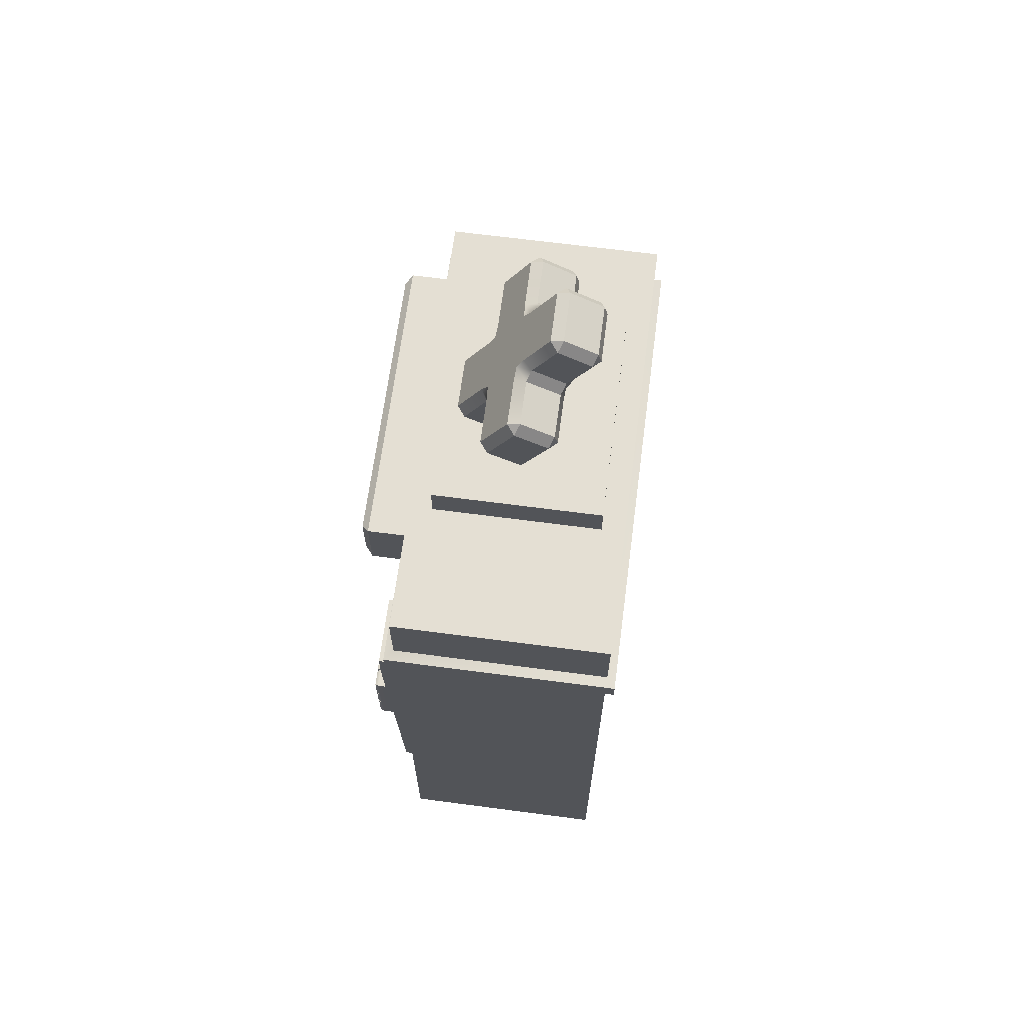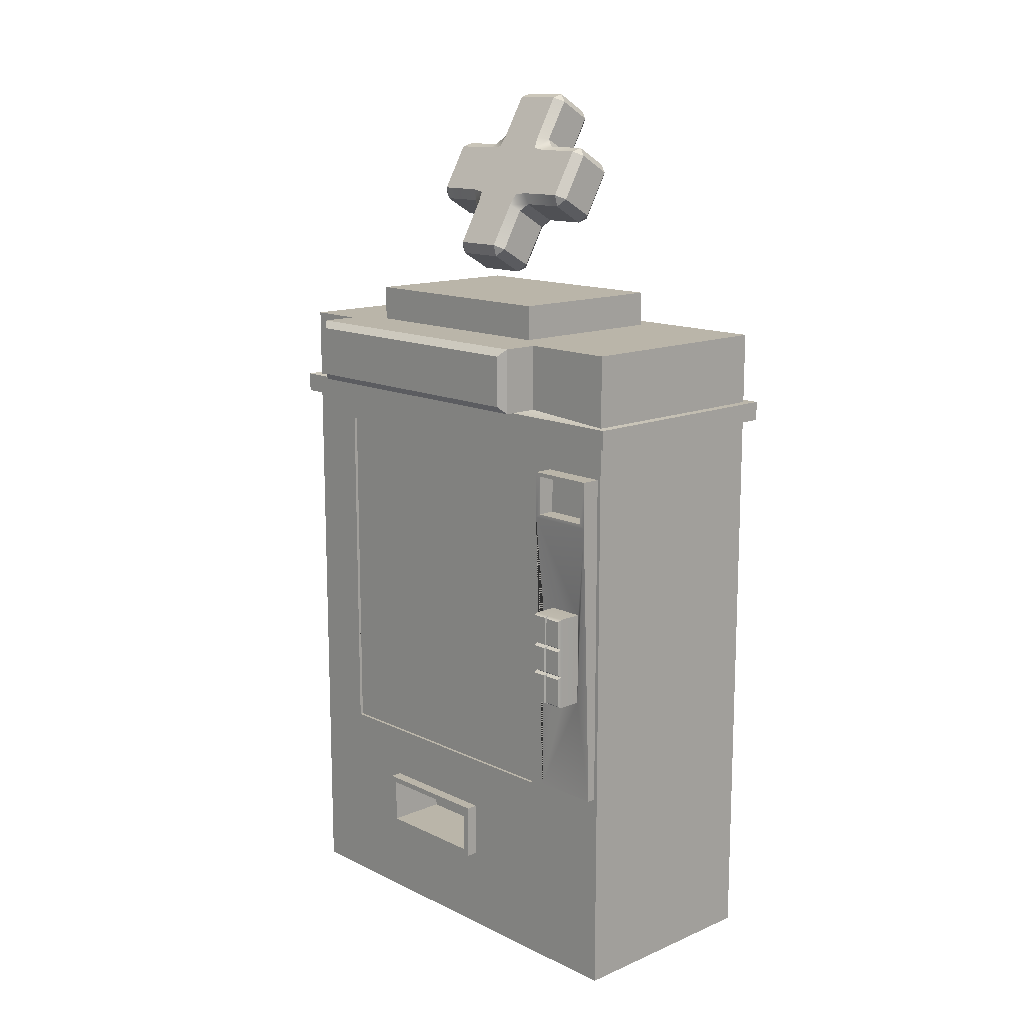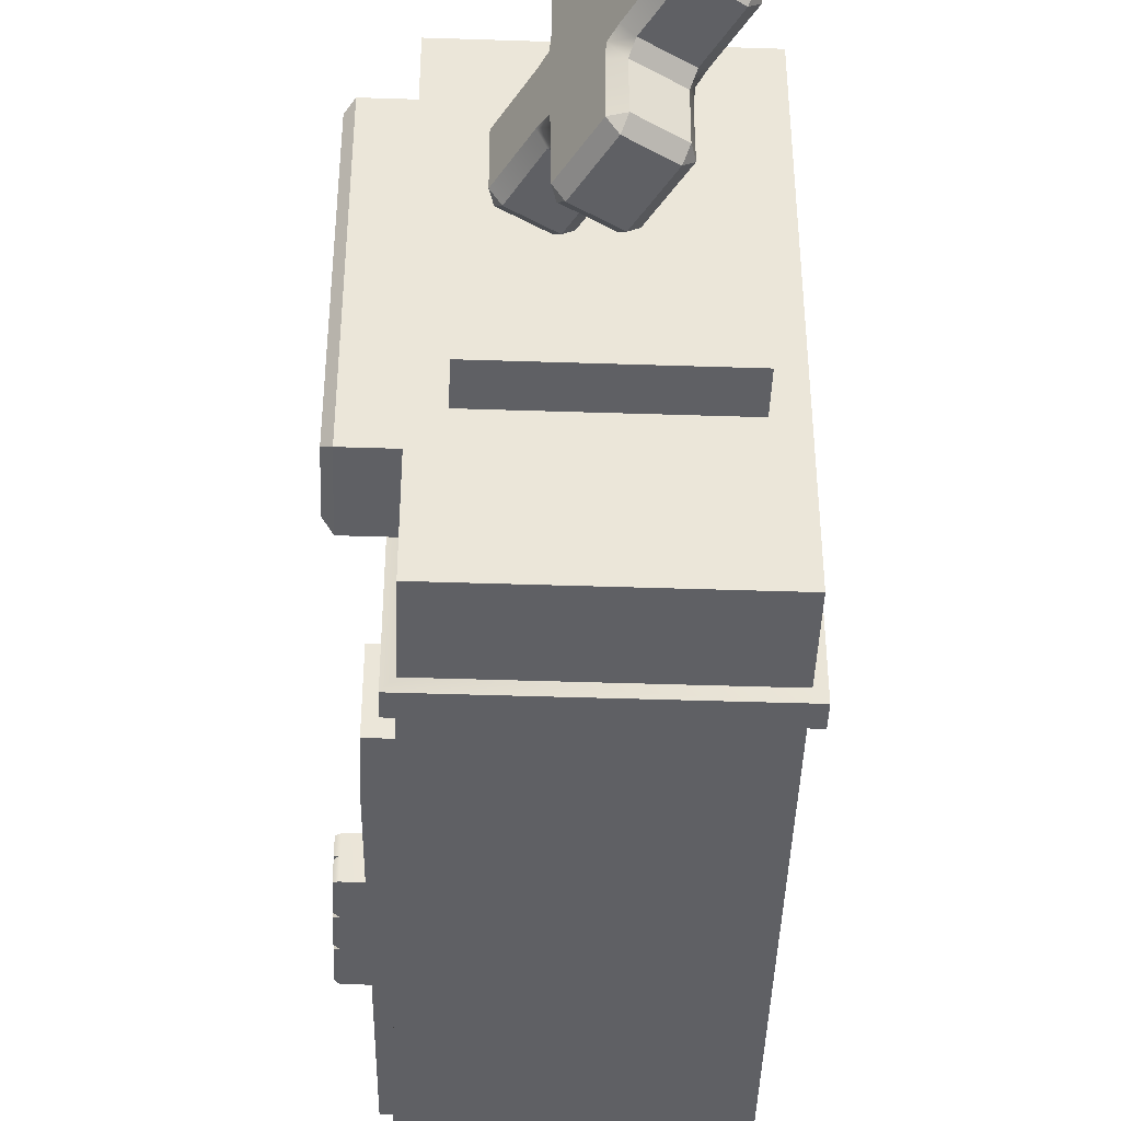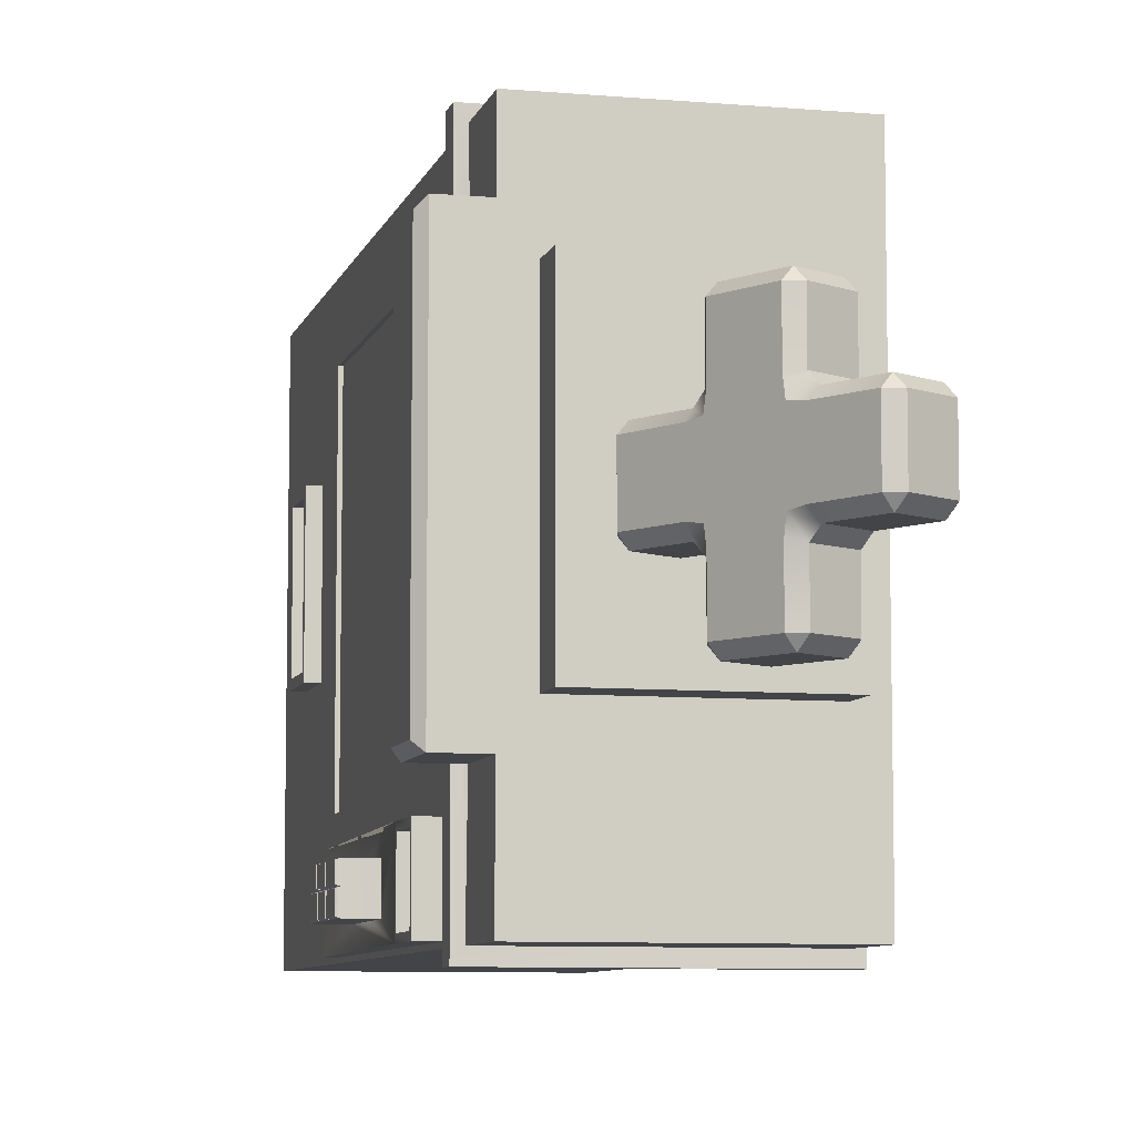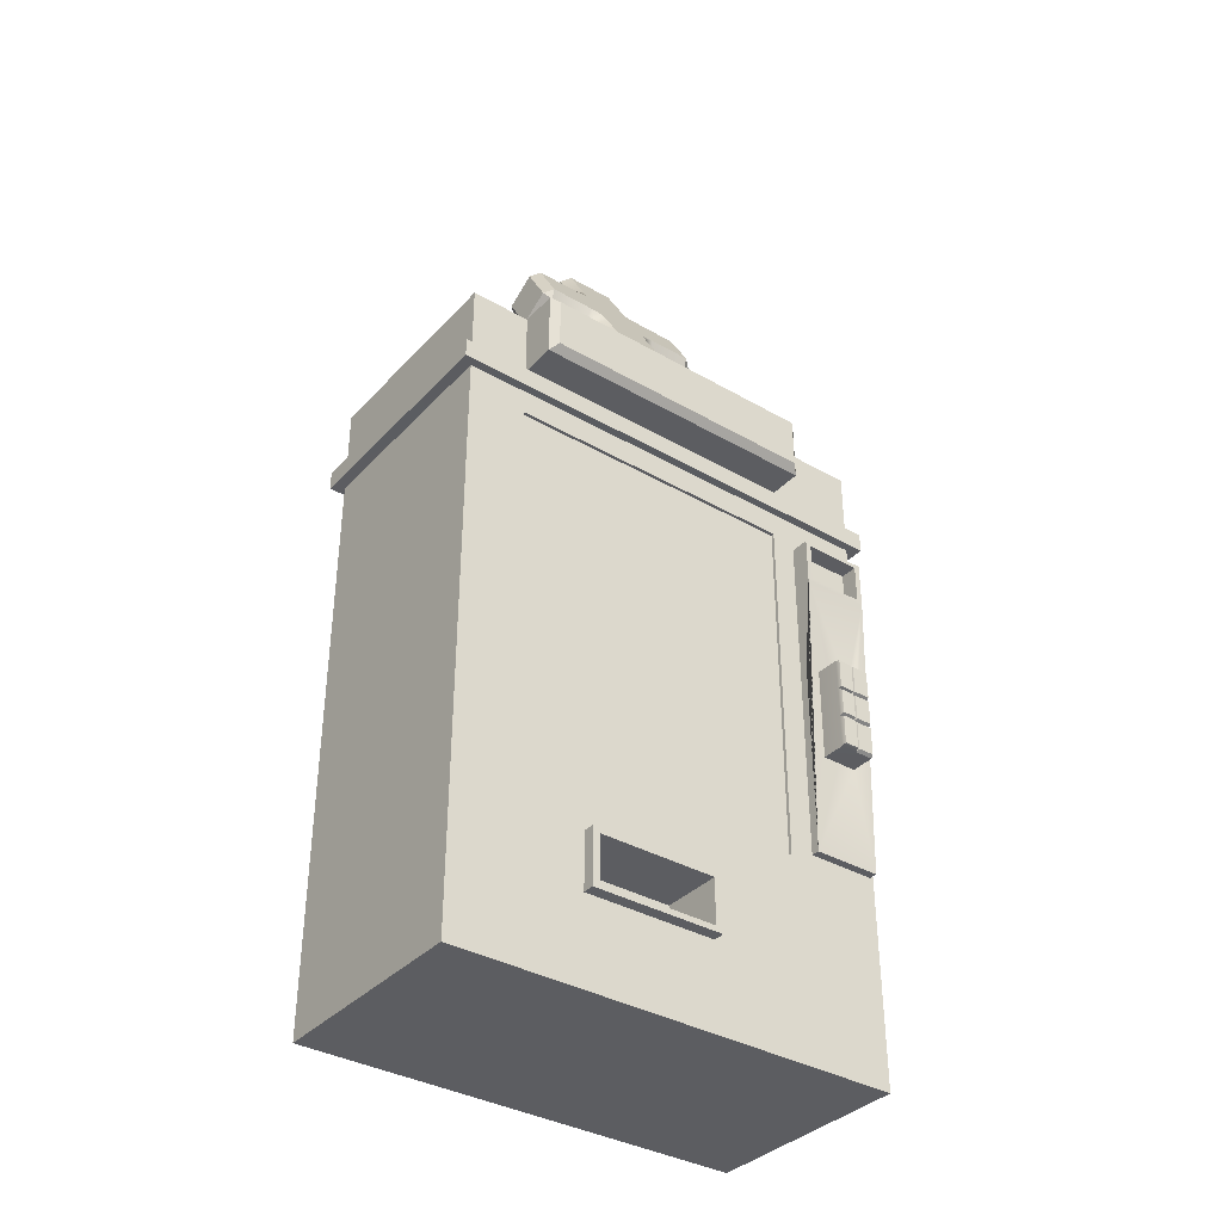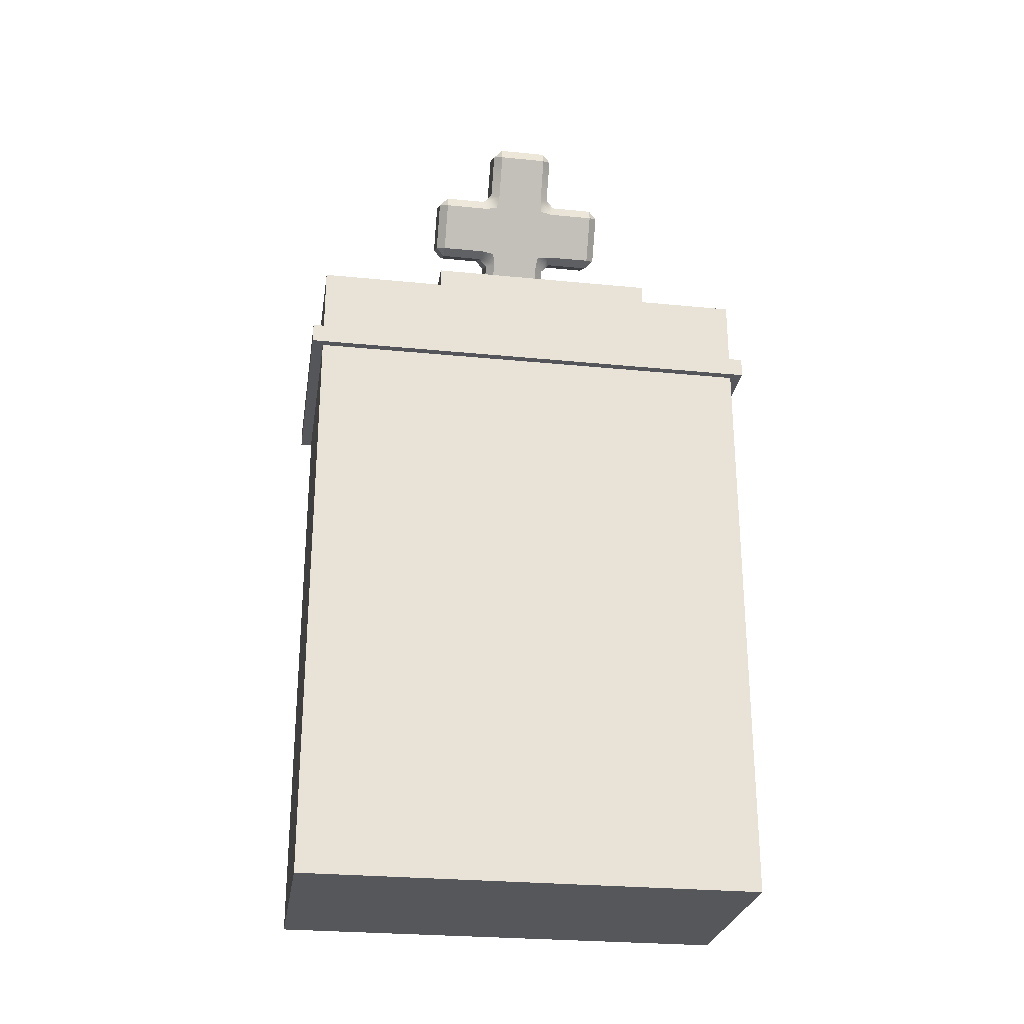
<metadata>
{"format":"obj","ext":"obj","renderer":"f3d","projection":"perspective","resolution":1024,"background":"white","views":[{"elev":66.8,"azim":-172.5,"up":"+Y"},{"elev":13.7,"azim":136.9,"up":"+Y"},{"elev":-44.5,"azim":177.8,"up":"+Z"},{"elev":-7.9,"azim":166.1,"up":"+Z"},{"elev":-36.4,"azim":53.1,"up":"+Y"},{"elev":-26.8,"azim":-98.8,"up":"+Y"}]}
</metadata>
<code>
v 1.4 2.837 2.395
v 1.505 2.837 2.395
v 1.505 7.999 2.395
v 1.4 7.999 2.395
v 1.505 7.999 -1.87
v 1.4 7.999 -1.87
v 1.505 2.837 -1.87
v 1.4 2.837 -1.87
v 1.552 0.04693 -3.228
v 1.552 0.04693 3.228
v -1.552 0.04693 3.228
v -1.552 0.04693 -3.228
v -1.552 8.328 -3.228
v -1.552 8.328 3.228
v 1.552 8.328 -3.228
v 1.552 7.844 -3.173
v 1.552 2.98 -3.173
v 1.552 8.328 -1.846
v 1.552 8.328 3.228
v 1.552 8.328 2.379
v 1.552 1.265 1.359
v 1.552 1.265 -0.5473
v 1.552 2.853 2.379
v 1.552 2.075 1.359
v 1.552 2.853 -1.846
v 1.552 2.075 -0.5473
v 1.552 2.98 -2.194
v 1.552 7.971 -1.846
v 1.552 7.971 -2.139
v 1.552 7.844 -2.194
v 1.552 7.971 2.379
v 1.552 4.301 2.379
v 1.67 2.98 -3.173
v 1.823 7.844 -3.173
v 1.823 7.169 -3.173
v 1.67 2.98 -2.194
v 0.2894 4.301 -1.846
v 0.2894 2.853 -1.846
v 0.2894 7.971 -1.846
v 1.719 1.346 -0.4388
v 1.719 1.993 -0.4388
v 0.8424 1.993 -0.4388
v 0.8424 1.346 -0.4388
v 1.719 2.075 -0.5473
v 1.719 1.265 -0.5473
v 0.8424 1.993 1.25
v 0.8424 1.346 1.25
v 1.719 1.346 1.25
v 1.67 4.461 -2.923
v 1.67 4.934 -2.923
v 1.67 5.354 -2.923
v 1.67 5.807 -2.923
v 1.67 4.461 -2.651
v 1.67 4.461 -2.413
v 1.67 5.807 -2.194
v 1.67 4.934 -2.413
v 1.67 5.354 -2.413
v 1.67 5.807 -2.413
v 1.823 7.169 -2.194
v 1.67 5.807 -2.651
v 0.2953 4.278 -1.846
v 1.295 4.278 -1.846
v 1.295 4.014 -1.846
v 0.2953 4.014 -1.846
v 1.719 1.265 1.359
v -1.675 8.322 -3.389
v -1.675 8.601 -3.389
v 1.675 8.601 -3.389
v 1.675 8.322 -3.389
v 2.01 4.461 -2.923
v 2.01 4.461 -2.651
v 2.01 4.934 -2.923
v 1.719 1.993 1.25
v 2.059 4.493 -2.905
v 2.059 4.493 -2.669
v -1.552 8.594 -3.228
v 1.552 8.594 -3.228
v 2.01 4.461 -2.413
v 2.059 4.902 -2.905
v 0.2894 3.949 2.379
v 0.2894 2.853 2.379
v 0.2894 4.301 2.379
v -1.675 8.322 3.389
v -1.675 8.601 3.389
v 2.059 4.902 -2.669
v 2.073 4.489 -2.637
v 2.073 4.489 -2.427
v 2.01 5.354 -2.923
v 2.01 4.934 -2.651
v 2.073 4.906 -2.637
v 1.719 2.075 1.359
v 2.01 4.934 -2.413
v 2.063 4.965 -2.903
v 2.063 4.965 -2.671
v -1.552 8.594 3.228
v 2.073 4.906 -2.427
v 2.063 5.322 -2.903
v -1.552 9.621 -3.228
v 1.552 9.621 -3.228
v 2.063 5.322 -2.671
v 2.071 4.965 -2.633
v 2.071 4.965 -2.431
v 2.01 5.807 -2.923
v 2.01 5.354 -2.651
v 2.071 5.322 -2.633
v 2.01 5.354 -2.413
v 2.063 5.384 -2.905
v 2.063 5.384 -2.669
v 2.071 5.322 -2.431
v 2.063 5.777 -2.905
v 0.2953 4.278 2.379
v 0.2953 4.014 2.379
v -1.552 9.621 3.228
v 2.063 5.777 -2.669
v 2.01 5.807 -2.651
v 2.065 5.377 -2.639
v 2.065 5.377 -2.425
v 2.065 5.785 -2.639
v 2.01 5.807 -2.413
v 0.2953 6.209 -1.846
v 1.295 6.209 -1.846
v 1.295 5.944 -1.846
v 0.2953 5.944 -1.846
v 1.295 4.014 2.379
v 2.065 5.785 -2.425
v 1.295 4.278 2.379
v 1.823 7.844 -2.194
v 1.552 9.621 -1.846
v -1.216 9.621 -1.388
v -1.216 9.621 1.921
v 1.216 9.621 -1.388
v 1.552 9.621 2.379
v 1.216 9.621 1.921
v 1.552 9.621 3.228
v 0.2894 7.971 2.379
v 1.823 7.225 -3.092
v 1.823 7.788 -3.092
v 1.571 7.788 -3.092
v 1.571 7.225 -3.092
v 1.823 7.225 -2.275
v 1.571 7.225 -2.275
v 1.571 7.788 -2.275
v 0.2953 6.209 2.379
v 0.2953 5.944 2.379
v 1.823 7.788 -2.275
v 1.295 5.944 2.379
v 1.552 8.68 2.379
v 1.552 8.594 3.228
v 1.675 8.601 3.389
v 1.552 8.68 -1.846
v 1.675 8.322 -1.939
v 1.295 6.209 2.379
v 1.675 8.322 2.498
v 1.675 8.322 3.389
v -1.216 10.12 -1.388
v 1.216 10.12 -1.388
v -1.216 10.12 1.921
v 1.216 10.12 1.921
v 2.075 8.68 -1.846
v 1.552 8.68 -1.846
v 1.552 9.621 -1.846
v 2.075 9.621 -1.846
v 2.178 8.782 -1.744
v 2.178 9.518 -1.744
v 1.552 8.68 2.379
v 2.075 8.68 2.379
v 2.178 8.782 2.276
v 2.178 9.518 2.276
v 1.552 9.621 2.379
v 2.075 9.621 2.379
v 0.6203 11.52 0.3572
v 0.6222 11.52 -0.352
v 0.5306 11.67 -0.3828
v 0.5306 11.67 0.3828
v 0.1391 12.35 -0.3828
v 0.1391 12.35 0.3828
v 0.4743 11.53 -0.597
v 0.5341 11.43 -0.4773
v 0.07468 11.16 -0.4773
v 0.01371 11.27 -0.5993
v 0.5178 11.7 -0.5623
v 0.4703 11.53 -1.217
v 0.5158 11.7 -1.217
v 0.1519 12.33 -0.5623
v 0.9604 10.93 -0.3531
v 0.8528 10.87 -0.4773
v -0.01371 12.37 -0.5993
v 0.154 12.33 -1.217
v -0.01571 12.37 -1.217
v -0.07153 12.48 -0.4773
v -0.4743 12.11 -0.597
v -0.5332 12.21 -0.4773
v 0.04942 12.51 -0.3572
v -0.3983 13.04 -0.4773
v -0.2907 13.1 -0.3531
v 0.04942 12.51 0.3572
v 0.5332 11.43 0.4773
v 0.8528 10.87 0.4773
v 0.9604 10.93 0.3531
v 0.5152 11.7 0.566
v 0.1519 12.33 0.5623
v 0.4723 11.53 0.5993
v 0.5158 11.7 1.227
v 0.4703 11.53 1.227
v 0.01171 11.27 0.597
v 0.07468 11.16 0.4773
v 0.4082 11.64 1.351
v 0.154 12.33 1.227
v 0.04641 12.27 1.351
v -0.04641 11.38 1.351
v 0.01571 11.27 1.227
v -0.154 11.31 1.227
v -0.4082 12 1.351
v -0.5158 11.94 1.227
v -0.1519 11.31 0.5623
v -0.04942 11.13 0.3572
v 0.2907 10.54 0.3531
v 0.3983 10.61 0.4773
v -0.1391 11.29 0.3828
v -0.5152 11.94 0.566
v -0.5306 11.97 0.3828
v -0.5306 11.97 -0.3828
v -0.5152 11.94 -0.566
v -0.1546 11.31 -0.566
v -0.1391 11.29 -0.3828
v -0.6222 12.12 -0.352
v -0.9604 12.71 -0.3531
v -0.8528 12.77 -0.4773
v -0.4703 12.11 -1.217
v -0.5158 11.94 -1.217
v -0.915 12.88 -0.3531
v -0.9604 12.71 0.3531
v -0.915 12.88 0.3531
v -0.4604 13.14 -0.3531
v -0.4604 13.14 0.3531
v -0.2907 13.1 0.3531
v -0.4703 12.11 1.227
v -0.01571 12.37 1.227
v -0.4743 12.11 0.597
v -0.5341 12.21 0.4773
v -0.01171 12.37 0.597
v -0.07468 12.48 0.4773
v -0.6203 12.12 0.3572
v -0.8528 12.77 0.4773
v -0.3983 13.04 0.4773
v -0.04942 11.13 -0.3572
v 0.04641 12.27 -1.341
v 0.4082 11.64 -1.341
v -0.4082 12 -1.341
v -0.04641 11.38 -1.341
v -0.154 11.31 -1.217
v 0.4604 10.5 0.3531
v 0.2907 10.54 -0.3531
v 0.4604 10.5 -0.3531
v 0.915 10.76 0.3531
v 0.915 10.76 -0.3531
v 0.01571 11.27 -1.217
v 0.3983 10.61 -0.4773
g machineglass_low
f 2 3 4 1
f 3 5 6 4
f 5 7 8 6
f 7 2 1 8
f 5 3 2 7
f 4 6 8 1
g mainmachine_low1
f 9 10 11 12
f 14 13 12 11
f 15 9 12 13
f 15 16 9
f 16 17 9
f 15 18 16
f 19 10 20
f 10 9 21
f 21 9 22
f 10 21 23
f 21 24 23
f 23 24 25
f 24 26 25
f 9 17 22
f 17 27 22
f 22 27 26
f 26 27 25
f 25 27 28
f 27 29 28
f 30 16 29
f 16 18 29
f 29 18 28
f 18 20 28
f 28 20 31
f 20 10 31
f 31 10 32
f 10 23 32
f 34 35 33 17 16
f 10 19 14 11
f 33 36 27 17
f 25 28 39 37 38
f 40 41 42 43
f 44 45 22 26
f 27 30 29
f 44 41 40 45
f 42 46 47 43
f 48 40 43 47
f 33 35 49
f 49 35 50
f 50 35 51
f 51 35 52
f 33 49 36
f 49 53 36
f 53 54 36
f 36 54 55
f 54 56 55
f 56 57 55
f 57 58 55
f 35 59 52
f 52 59 60
f 60 59 58
f 58 59 55
f 62 63 64 61
f 45 65 21 22
f 40 48 65 45
f 68 69 66 67
f 69 15 13 66
f 70 71 53 49
f 72 70 49 50
f 41 73 46 42
f 74 75 71 70
f 77 68 67 76
f 71 78 54 53
f 79 74 70 72
f 37 82 80 81 38
f 13 14 83 66
f 67 66 83 84
f 79 85 75 74
f 86 87 78 71
f 23 25 38 81
f 88 72 50 51
f 75 85 89 71
f 90 86 71 89
f 91 44 26 24
f 78 92 56 54
f 44 91 73 41
f 85 79 72 89
f 93 94 89 72
f 73 48 47 46
f 95 76 67 84
f 90 96 87 86
f 97 93 72 88
f 87 96 92 78
f 99 77 76 98
f 97 100 94 93
f 96 90 89 92
f 101 102 92 89
f 103 88 51 52
f 94 100 104 89
f 105 101 89 104
f 92 106 57 56
f 100 97 88 104
f 107 108 104 88
f 65 91 24 21
f 105 109 102 101
f 73 91 65 48
f 110 107 88 103
f 111 61 64 112
f 102 109 106 92
f 113 98 76 95
f 109 105 104 106
f 110 114 108 107
f 115 103 52 60
f 116 117 106 104
f 108 114 115 104
f 118 116 104 115
f 106 119 58 57
f 121 122 123 120
f 114 110 103 115
f 63 124 112 64
f 118 125 117 116
f 119 115 60 58
f 117 125 119 106
f 125 118 115 119
f 126 62 61 111
f 59 127 30 27 36 55
f 99 98 128
f 98 113 129
f 129 113 130
f 98 129 128
f 129 131 128
f 128 131 132
f 131 133 132
f 113 134 130
f 134 132 130
f 132 133 130
f 39 135 82 37
f 62 126 124 63
f 136 137 138 139
f 34 137 136 35
f 140 136 139 141
f 136 140 59 35
f 138 142 141 139
f 143 120 123 144
f 32 23 81 80 112 124 126
f 137 145 142 138
f 127 34 16 30
f 145 140 141 142
f 34 127 145 137
f 122 146 144 123
f 145 127 59 140
f 149 68 77 150 147 148
f 69 151 18 15
f 152 121 120 143
f 149 154 153 151 69 68
f 156 131 129 155
f 121 152 146 122
f 99 128 150 77
f 157 155 129 130
f 28 31 135 39
f 158 156 155 157
f 80 82 112
f 112 82 111
f 135 143 82
f 143 144 82
f 135 31 143
f 143 31 152
f 31 32 152
f 152 32 146
f 32 126 146
f 146 126 144
f 111 82 126
f 82 144 126
f 19 154 83 14
f 151 153 20 18
f 154 149 84 83
f 149 148 95 84
f 133 158 157 130
f 148 134 113 95
f 156 158 133 131
f 153 154 19 20
f 132 134 148 147
g signlight_low
f 162 159 160 161
f 164 163 159 162
f 159 166 165 160
f 163 167 166 159
f 164 168 167 163
f 170 162 161 169
f 168 164 162 170
f 166 170 169 165
f 167 168 170 166
g healthicon_low
f 171 172 173 174
f 174 173 175 176
f 177 178 179 180
f 183 181 177 182
f 173 181 184 175
f 185 186 178 172
f 184 188 189 187
f 190 187 191 192
f 193 190 194 195
f 176 175 193 196
f 198 199 171 197
f 200 174 176 201
f 200 203 204 202
f 197 202 205 206
f 207 203 208 209
f 204 207 210 211
f 212 210 213 214
f 205 211 212 215
f 217 218 206 216
f 219 215 220 221
f 224 225 222 223
f 192 226 227 228
f 191 229 230 223
f 233 231 227 232
f 234 194 228 231
f 236 195 234 235
f 209 238 237 213
f 237 239 220 214
f 241 242 240 239
f 243 240 244 232
f 222 221 243 226
f 245 235 233 244
f 225 219 221 222
f 242 196 236 245
f 208 201 241 238
f 246 216 219 225
f 183 248 247 188
f 189 247 249 229
f 250 251 230 249
f 254 252 217 253
f 255 198 218 252
f 185 199 255 256
f 248 182 257 250
f 186 256 254 258
f 258 253 246 179
f 257 180 224 251
f 202 204 211 205
f 194 190 192 228
f 215 212 214 220
f 226 243 232 227
f 207 209 213 210
f 235 234 231 233
f 238 241 239 237
f 242 245 244 240
f 203 200 201 208
f 196 193 195 236
f 187 189 229 191
f 198 197 206 218
f 181 183 188 184
f 199 185 172 171
f 247 248 250 249
f 256 255 252 254
f 182 177 180 257
f 178 186 258 179
f 251 224 223 230
f 253 217 216 246
f 172 178 177 181 173
f 175 184 187 190 193
f 197 171 174 200 202
f 207 204 203
f 212 211 210
f 206 205 215 219 216
f 191 223 222 226 192
f 231 228 227
f 195 194 234
f 237 214 213
f 220 239 240 243 221
f 233 232 244
f 201 176 196 242 241
f 238 209 208
f 236 235 245
f 247 189 188
f 230 229 249
f 252 218 217
f 199 198 255
f 248 183 182
f 186 185 256
f 180 179 246 225 224
f 251 250 257
f 258 254 253

</code>
